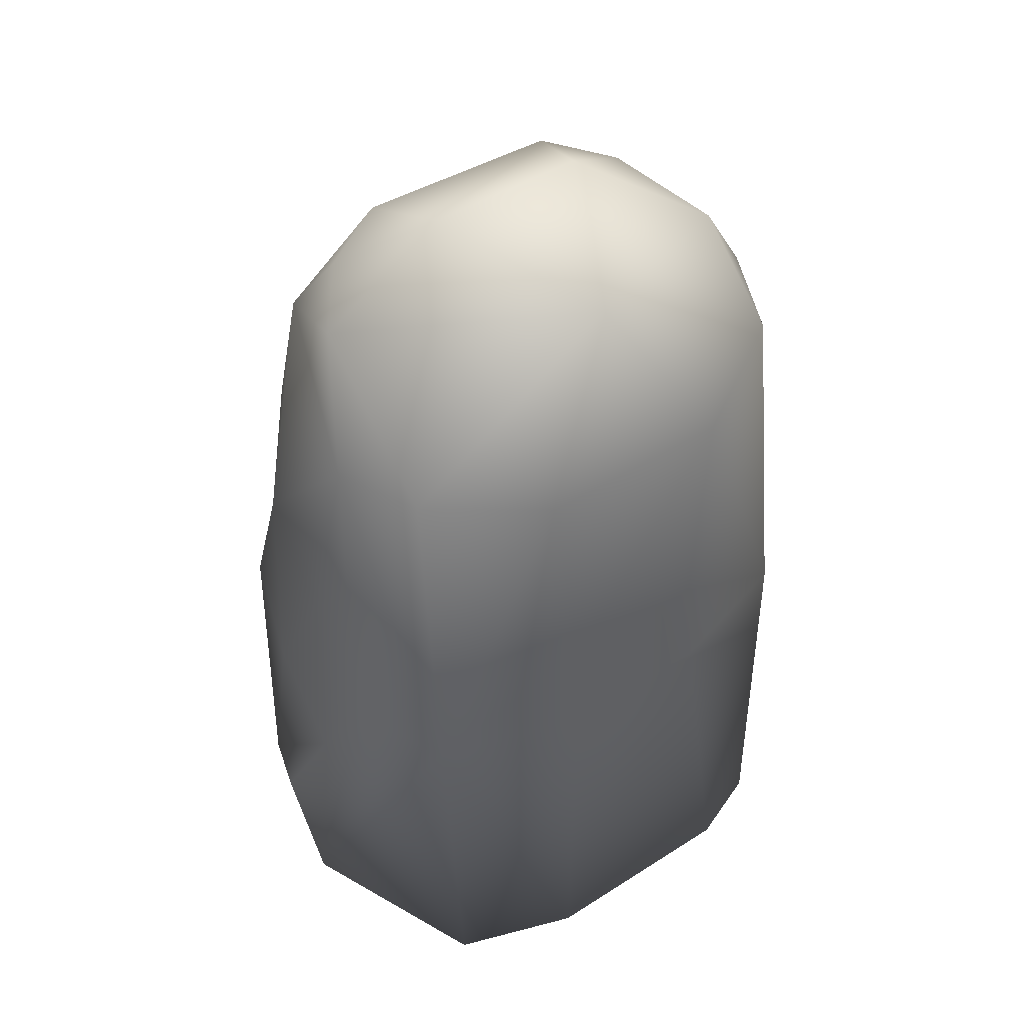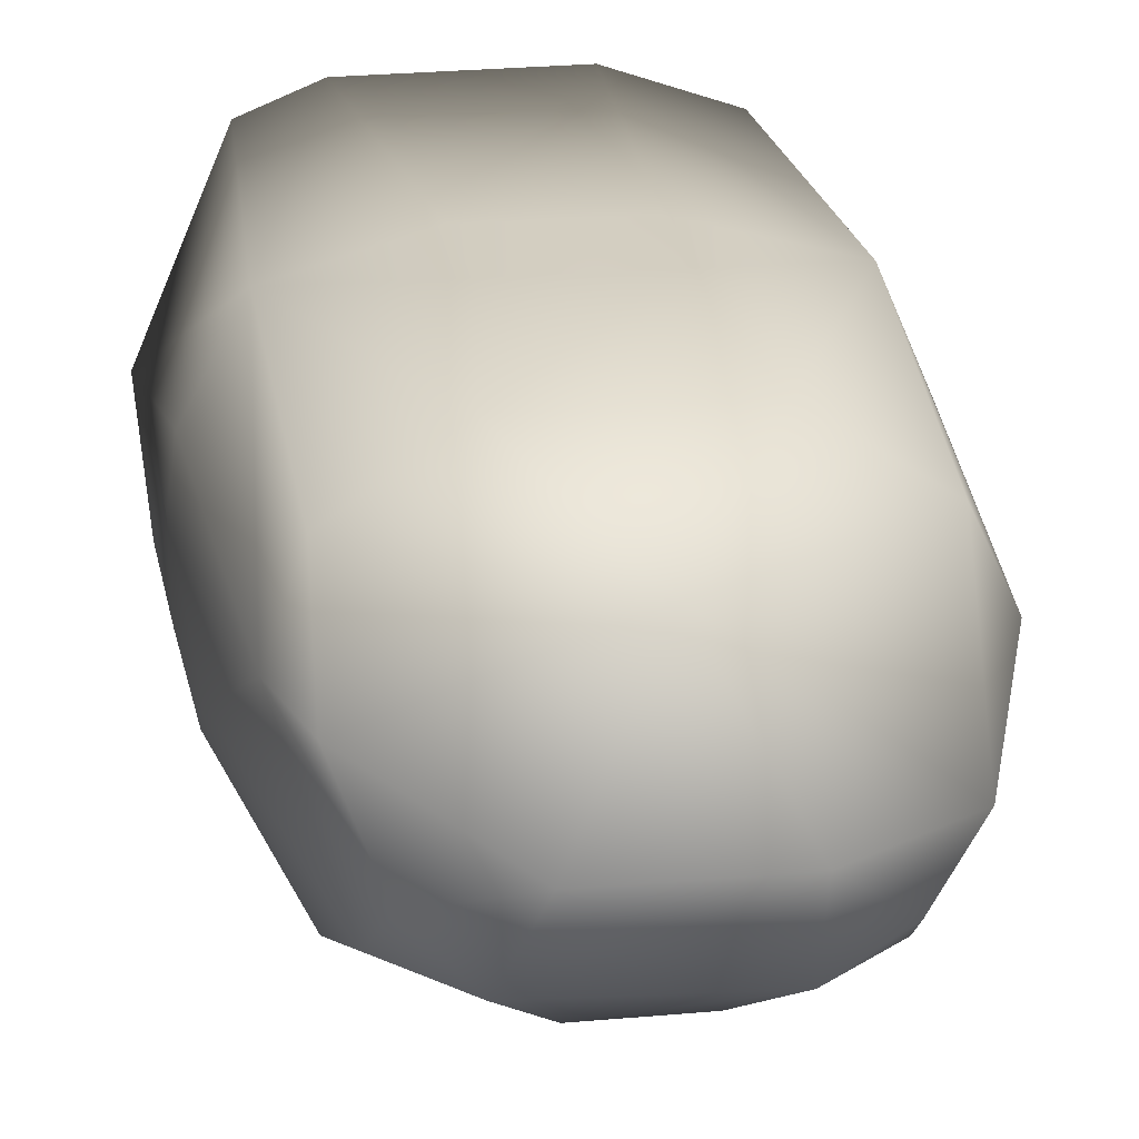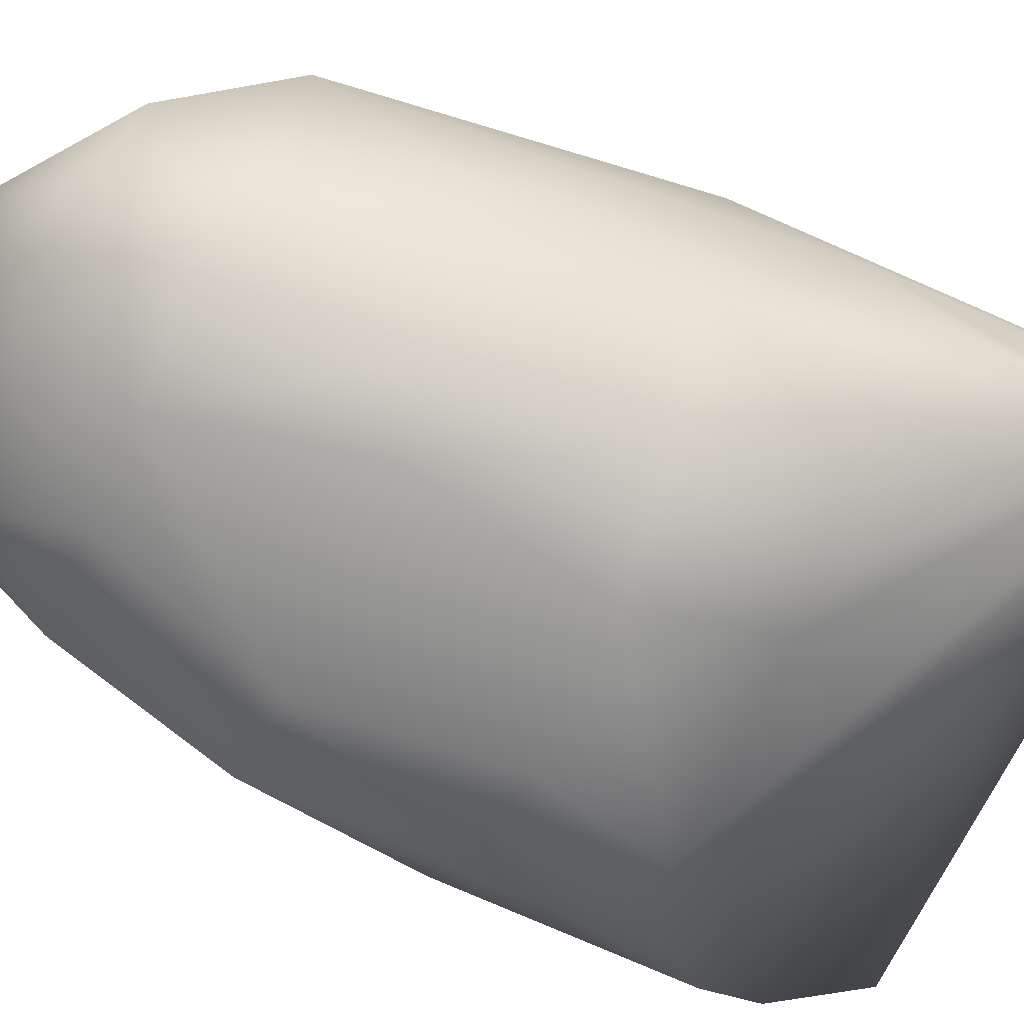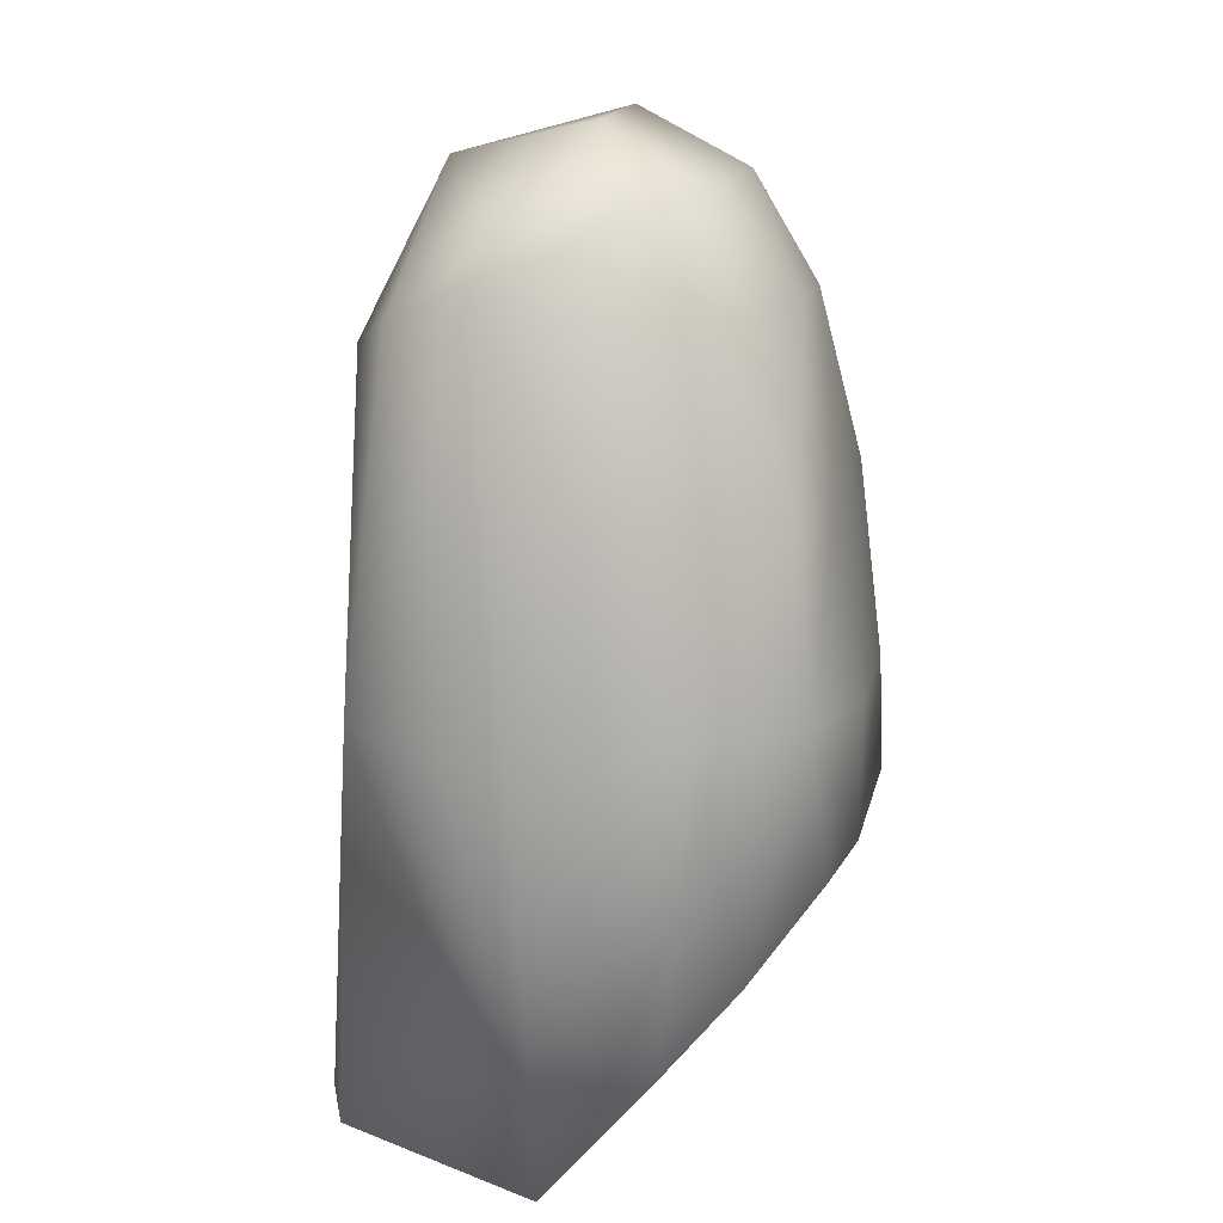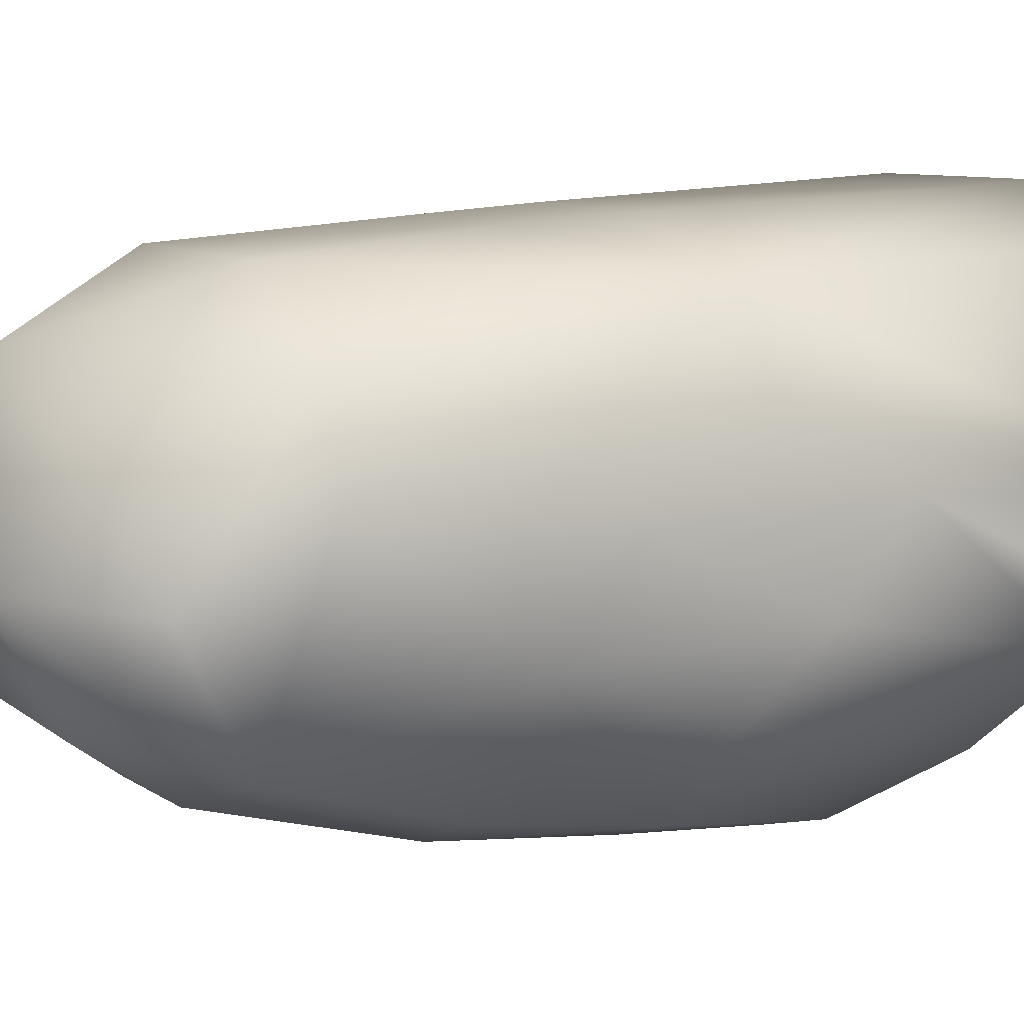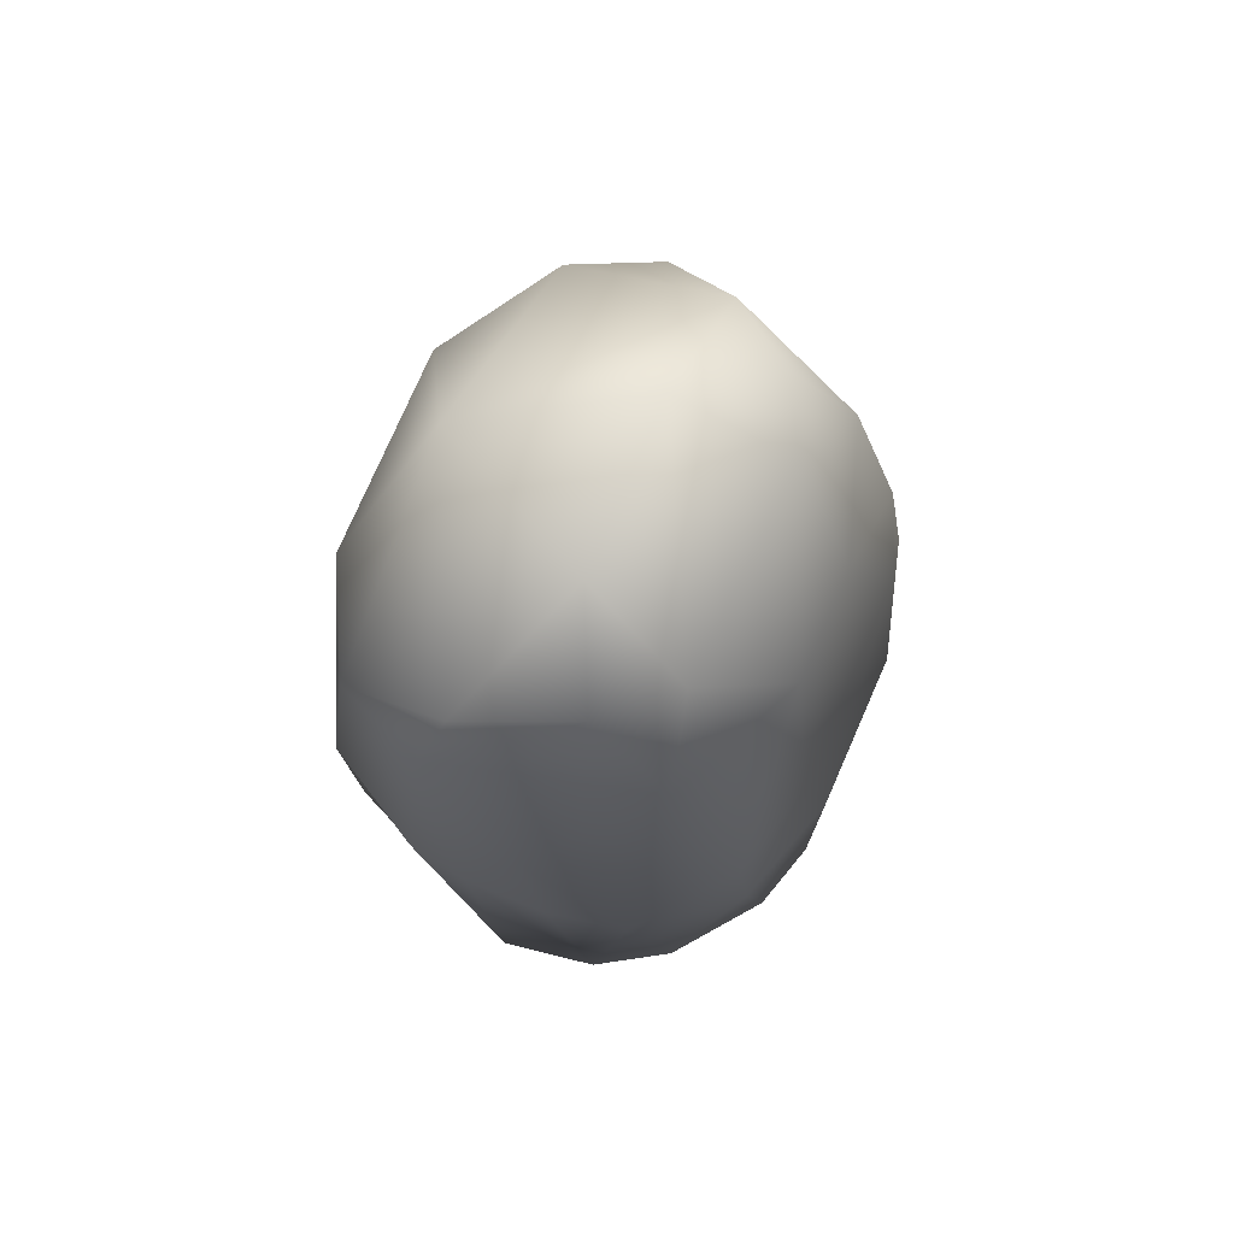
<metadata>
{"format":"obj","ext":"obj","renderer":"f3d","projection":"perspective","resolution":1024,"background":"white","views":[{"elev":48.8,"azim":145.3,"up":"+Z"},{"elev":22.0,"azim":-8.6,"up":"+Y"},{"elev":-63.7,"azim":66.4,"up":"+Y"},{"elev":15.4,"azim":-78.2,"up":"+Z"},{"elev":9.1,"azim":59.7,"up":"+Y"},{"elev":77.6,"azim":-66.3,"up":"+Z"}]}
</metadata>
<code>
v -0.00195 -0.007256 0.02902
v 0.003336 -0.004682 0.03281
v 0.00195 -0.007255 0.02902
v -0.00387 -0.008652 0.02259
v 0.003869 -0.008649 0.02261
v -0.002835 -0.009644 0.01566
v 0.002835 -0.009644 0.01566
v -0.003939 -0.009709 0.01108
v 0.003855 -0.009718 0.01109
v -0.004685 0.008864 0.00056
v -0.002854 0.008406 0.01503
v 0.003389 0.008977 0.000566
v 0.002854 0.008406 0.01503
v -0.002614 0.008192 0.01912
v 0.002614 0.008192 0.01912
v -0.003606 0.007569 0.02743
v 0.003611 0.007568 0.02743
v 0.01059 0.001112 0.01091
v 0.01052 -0.00402 0.004703
v 0.01074 -0.002785 0.003286
v 0.01089 -1.1e-05 9.5e-05
v 0.01045 -0.002274 0.01341
v 0.0101 0.000674 0.01925
v 0.009737 -0.00288 0.02201
v 0.00923 0.001906 0.02766
v -0.01034 0.000894 0.01508
v -0.009813 -0.001241 0.02292
v -0.008762 0.002295 0.0293
v -0.0103 -0.00212 0.0158
v -0.01053 -0.003971 0.004658
v -0.01088 -0.000115 0.000184
v -0.007933 0.007032 0.01529
v -0.007554 0.007709 0.000603
v -0.007559 0.005446 0.0288
v -0.009997 0.003209 0.01518
v -0.006634 -0.005045 0.02884
v -0.009726 -0.005021 0.01596
v -0.009145 -0.006632 0.007599
v -0.006967 -0.008364 0.01602
v -0.007158 -0.007826 0.02276
v -0.006327 -0.009013 0.01046
v -0.007651 0.001701 0.03155
v -0.006146 -0.002167 0.03247
v -0.002897 -0.000633 0.03485
v -0.004149 -0.004405 0.03273
v 0.005895 -0.003366 0.03231
v 0.007625 -0.000968 0.03163
v 0.003083 -0.000593 0.03495
v 0.00653 -0.005633 0.02896
v 0.009725 -0.00502 0.01598
v 0.009032 -0.006778 0.007731
v 0.006966 -0.008363 0.01603
v 0.00654 -0.007535 0.02261
v 0.006117 -0.00911 0.01055
v 0.008478 0.007008 0.01535
v 0.007992 0.0074 0.000483
v 0.007788 0.004916 0.02768
v 0.01014 0.00325 0.01518
v 0 0.005246 0.0334
f 2 1 3
f 1 4 3
f 5 3 4
f 4 6 5
f 7 5 6
f 6 8 7
f 9 7 8
f 10 11 12
f 13 12 11
f 11 14 13
f 15 13 14
f 14 16 15
f 17 15 16
f 18 19 20
f 21 18 20
f 22 19 18
f 18 23 22
f 24 22 23
f 23 25 24
f 26 27 28
f 29 27 26
f 30 29 26
f 26 31 30
f 32 16 14
f 11 32 14
f 32 11 10
f 10 33 32
f 34 16 32
f 28 34 32
f 32 33 31
f 35 32 31
f 32 35 28
f 35 31 26
f 35 26 28
f 36 28 27
f 37 29 30
f 29 37 27
f 30 38 37
f 39 37 38
f 27 40 36
f 38 41 39
f 1 36 40
f 4 1 40
f 4 40 39
f 39 41 8
f 6 39 8
f 39 6 4
f 42 43 44
f 45 44 43
f 28 43 42
f 43 28 36
f 45 43 36
f 36 1 45
f 34 28 42
f 46 47 48
f 48 44 45
f 2 48 45
f 48 2 46
f 45 1 2
f 33 10 31
f 25 49 24
f 50 22 24
f 22 50 19
f 51 19 50
f 52 50 24
f 50 52 51
f 53 24 49
f 24 53 52
f 52 54 51
f 49 3 53
f 53 5 52
f 5 53 3
f 7 9 54
f 52 7 54
f 7 52 5
f 55 56 12
f 55 12 13
f 17 57 55
f 57 25 55
f 21 56 55
f 55 58 21
f 58 55 25
f 58 25 23
f 18 58 23
f 58 18 21
f 59 57 17
f 48 47 59
f 17 16 59
f 44 48 59
f 42 44 59
f 59 16 34
f 59 34 42
f 25 57 47
f 59 47 57
f 49 25 47
f 47 46 49
f 46 2 49
f 2 3 49
f 31 10 12
f 31 12 56
f 31 56 21
f 21 19 51
f 21 51 54
f 21 54 9
f 21 9 8
f 21 8 41
f 21 41 38
f 21 38 30
f 21 30 31
f 15 55 13
f 15 17 55
f 37 39 40
f 27 37 40

</code>
